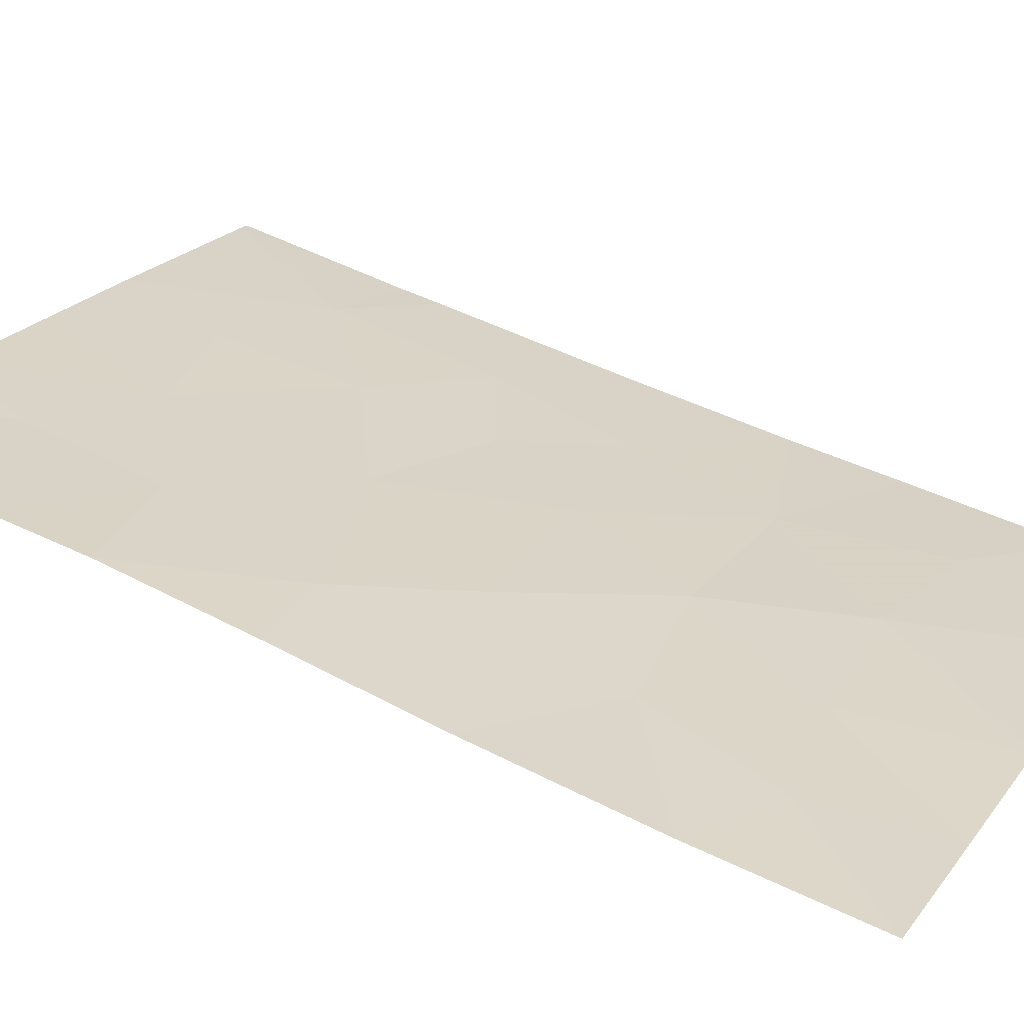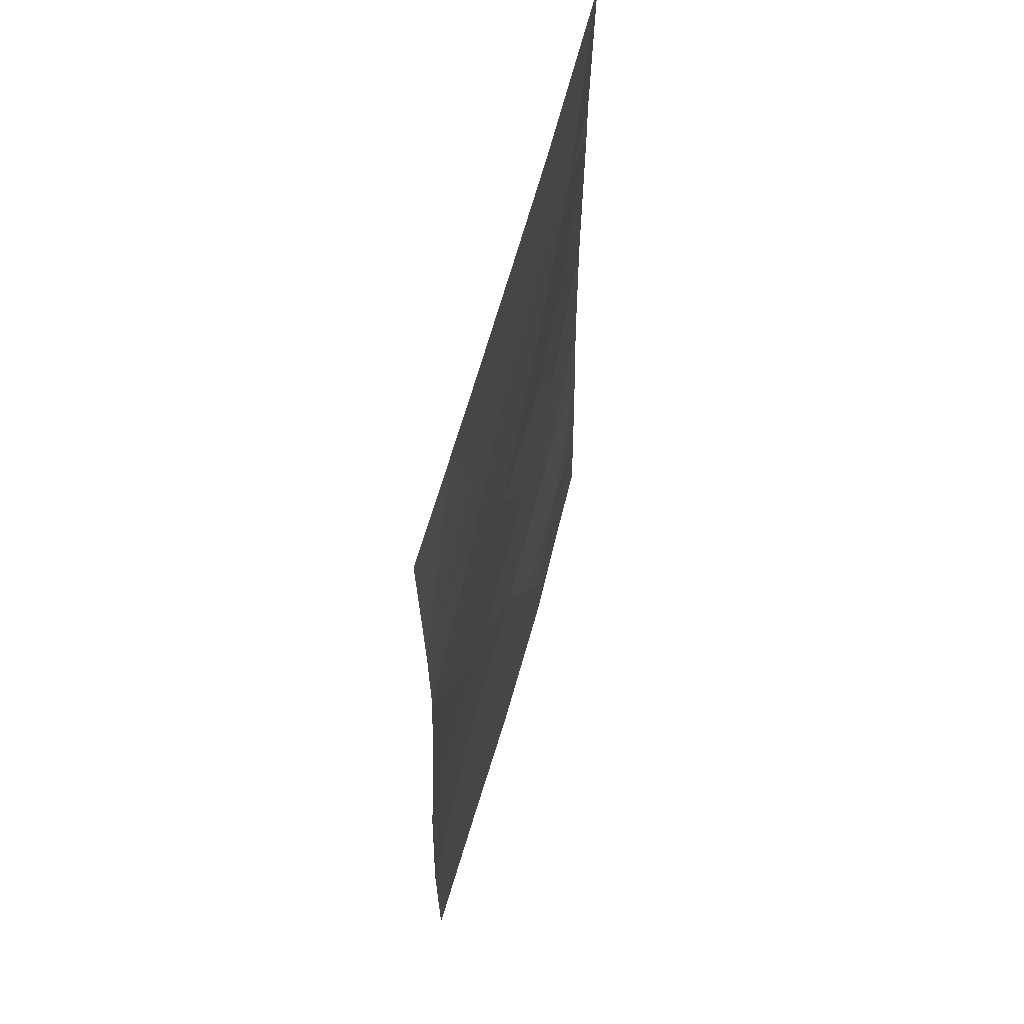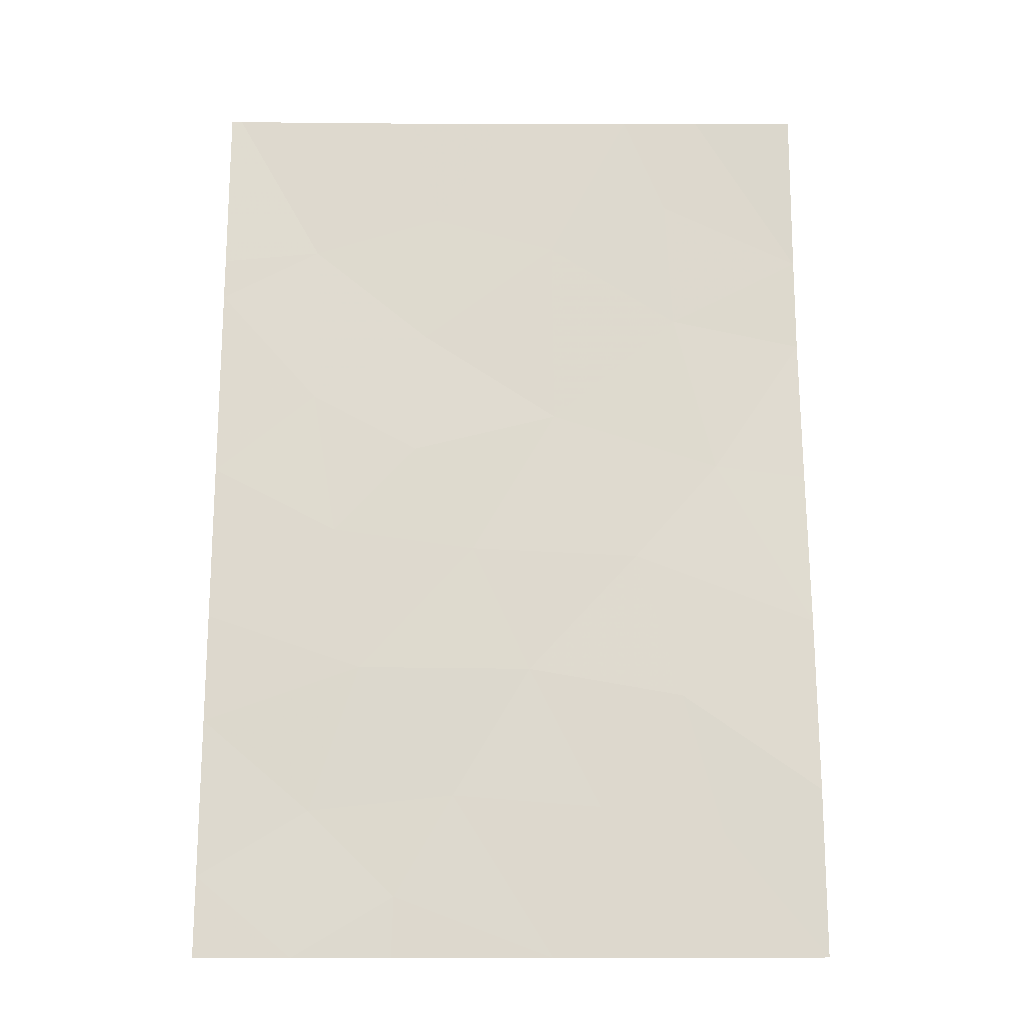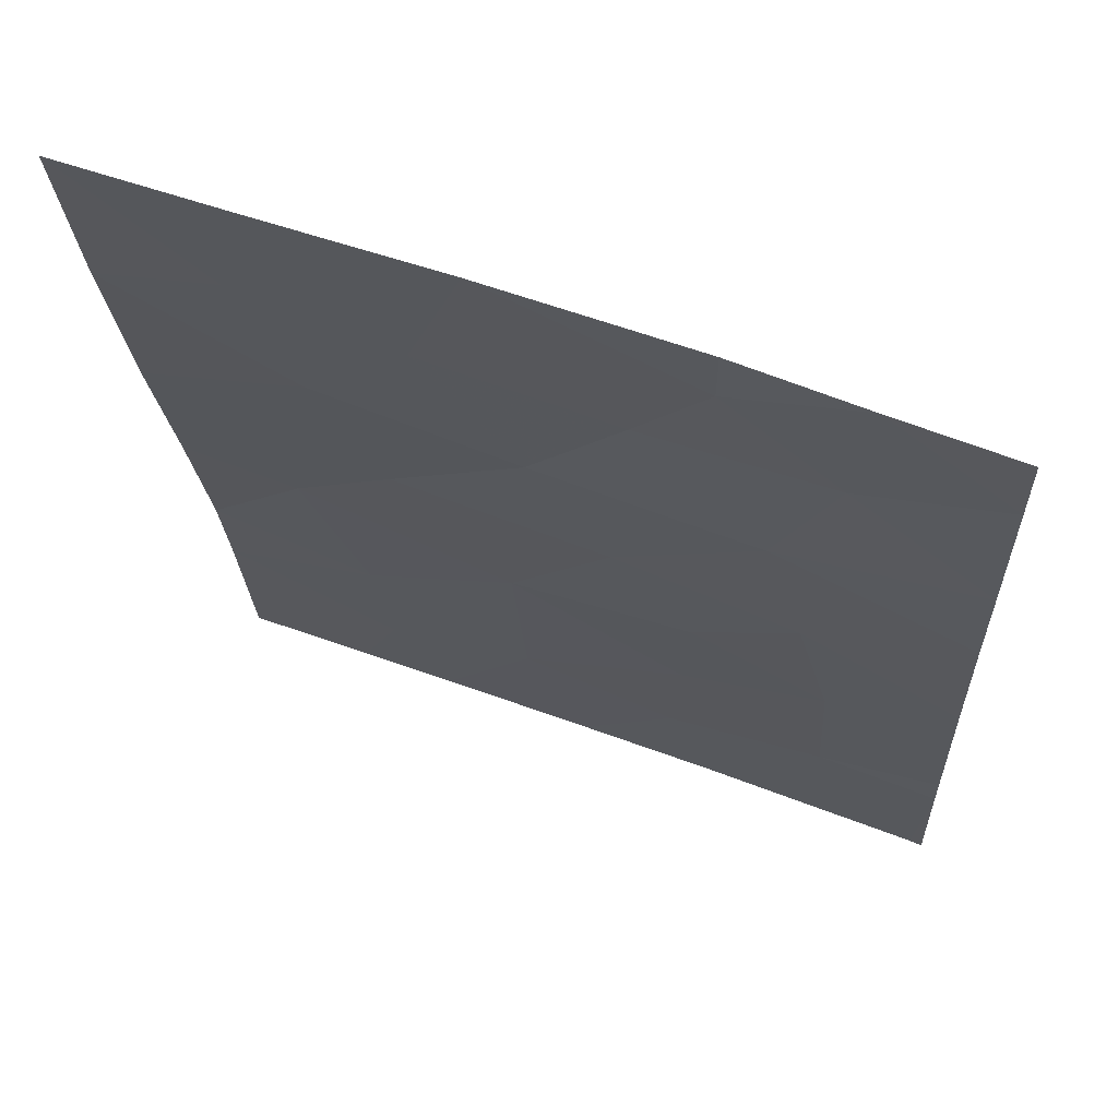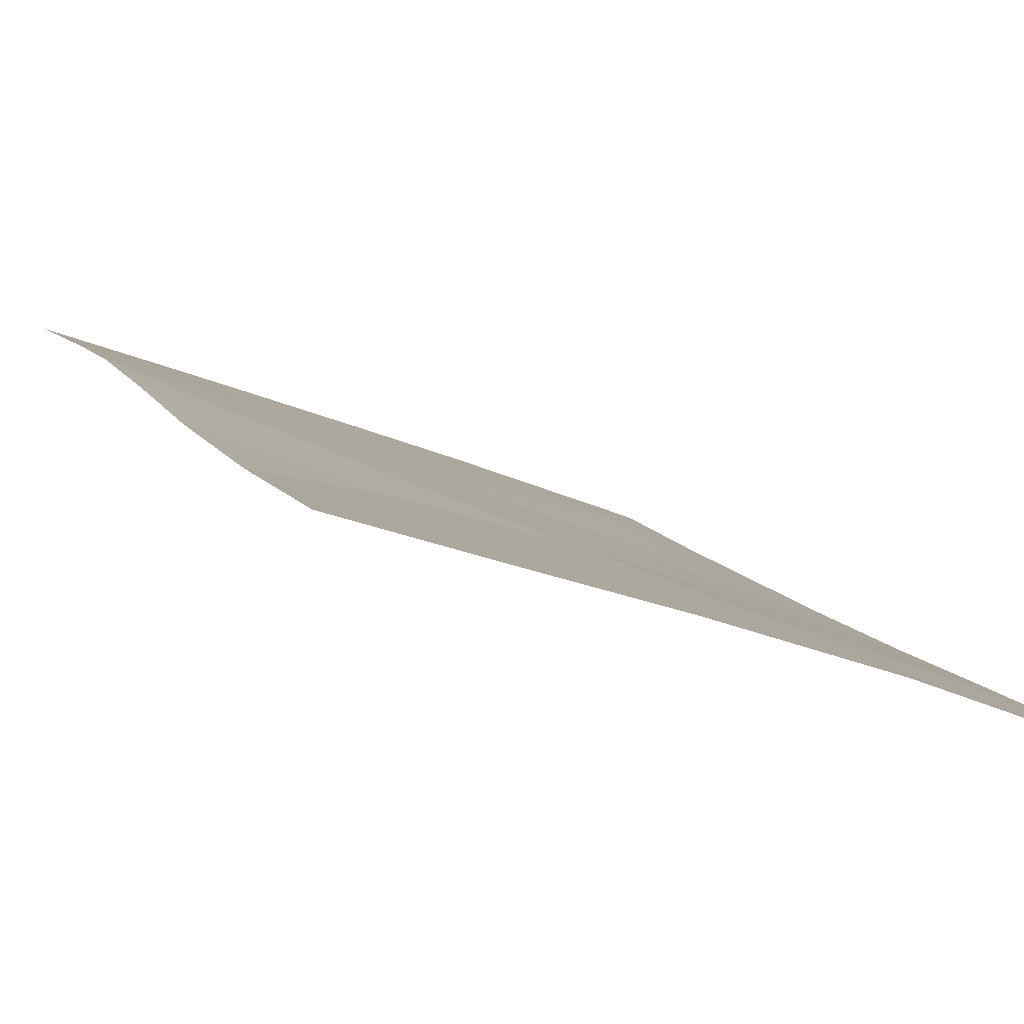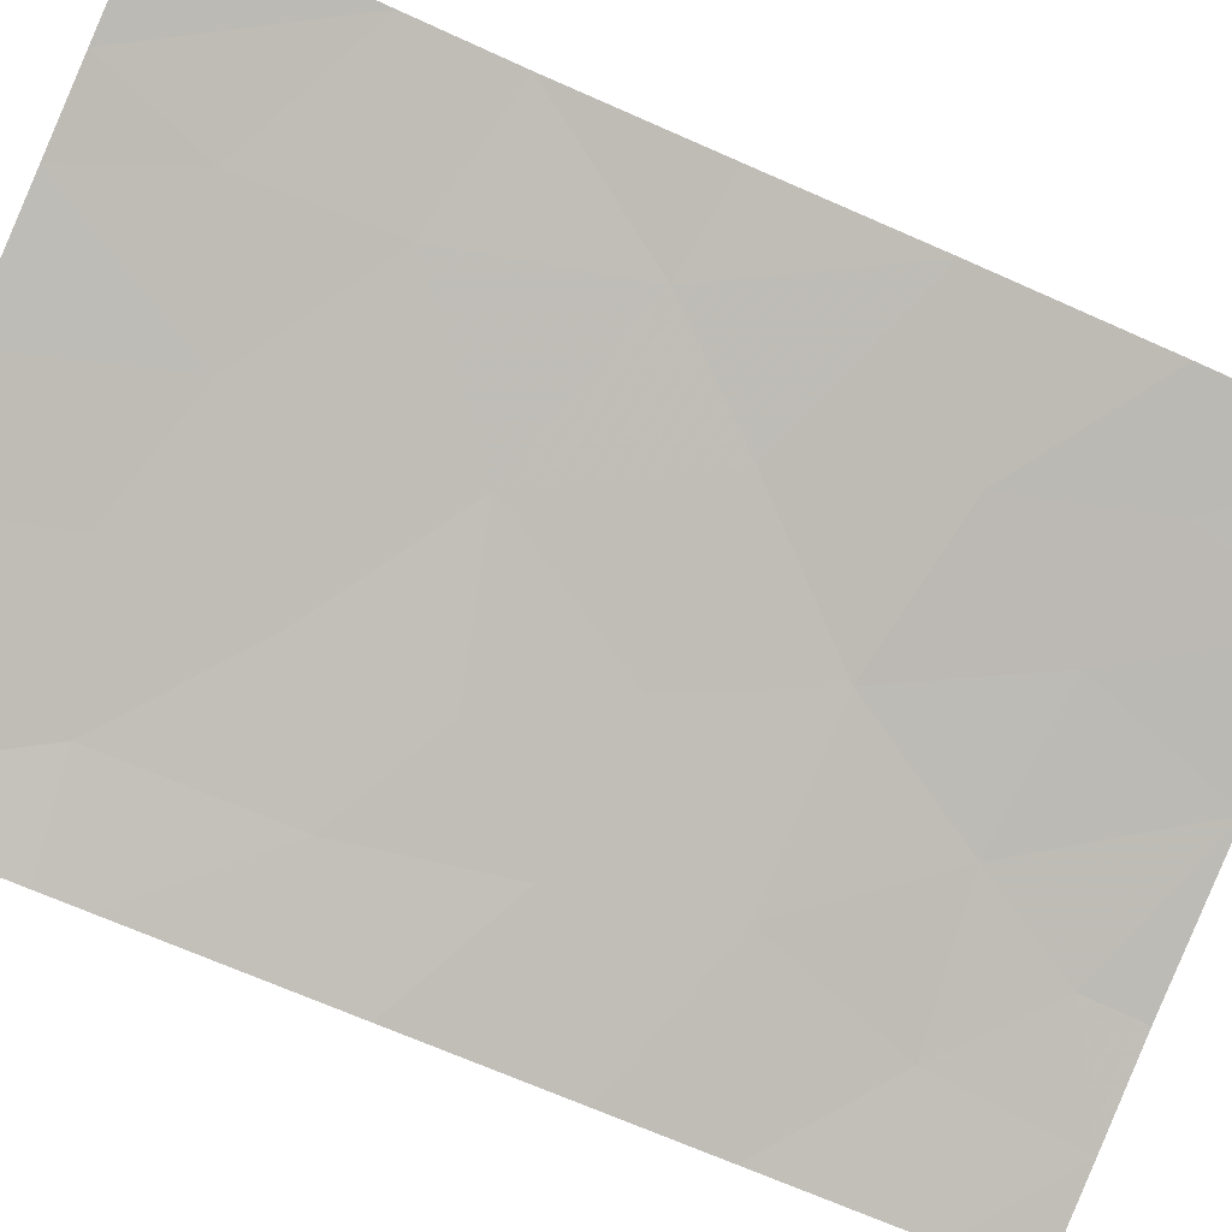
<metadata>
{"format":"obj","ext":"obj","renderer":"f3d","projection":"perspective","resolution":1024,"background":"white","views":[{"elev":46.1,"azim":119.8,"up":"+Y"},{"elev":61.5,"azim":124.8,"up":"+Z"},{"elev":-18.4,"azim":19.9,"up":"+Z"},{"elev":-19.1,"azim":-177.5,"up":"+Y"},{"elev":10.7,"azim":160.2,"up":"+Y"},{"elev":-66.1,"azim":65.4,"up":"+Y"}]}
</metadata>
<code>
v -12.9 56.35 50
v -14.47 55.78 50
v -13.91 55.98 47.97
v -15.9 55.26 38
v -15.88 55.27 38.78
v -15.45 55.42 48.44
v -16.94 54.85 39.89
v -12.38 56.54 48.64
v -18.23 54.3 47.18
v -18.23 54.3 47.74
v -17.04 54.82 47.9
v -10.61 57.09 42.45
v -10.59 57.06 40.16
v -11.79 56.76 44.68
v -13.88 55.99 45.41
v -14.21 55.85 41.8
v -17.09 54.79 38
v -18.25 54.33 39.03
v -18.25 54.33 38
v -10.64 57.15 50
v -10.67 57.2 47.77
v -11.92 56.7 50
v -18.22 54.28 44.58
v -18.23 54.29 42.5
v -13.94 55.96 38
v -10.65 57.16 44.52
v -12.21 56.53 38
v -10.68 57.21 46.49
v -10.6 57.08 38
v -18.13 54.4 50
v -18.26 54.34 49.93
v -11.81 56.66 39.58
v -15.84 55.27 50
v -18.24 54.31 41.08
v -18.26 54.34 50
v -16.34 55.04 41.81
v -12.28 56.5 41.43
v -15.58 55.36 46.61
v -15.17 55.52 40.1
v -12.3 56.58 46.86
v -16.69 54.89 43.74
v -15.68 55.28 44.92
v -12.84 56.36 43.38
v -13.34 56.15 39.94
v -14.93 55.58 43.48
v -17.01 54.79 45.69
f 1 2 3
f 10 9 11
f 17 18 19
f 15 3 38
f 21 20 22
f 21 22 8
f 14 15 43
f 7 17 5
f 17 7 18
f 39 16 36
f 41 45 42
f 15 38 42
f 12 14 43
f 26 28 14
f 28 21 40
f 40 14 28
f 13 32 29
f 27 29 32
f 22 1 8
f 10 11 30
f 10 30 31
f 33 11 6
f 2 33 6
f 6 3 2
f 17 4 5
f 9 23 46
f 46 11 9
f 32 37 44
f 16 43 45
f 15 14 40
f 34 18 7
f 16 39 44
f 35 31 30
f 30 11 33
f 7 36 34
f 40 21 8
f 13 37 32
f 6 38 3
f 38 6 11
f 5 39 7
f 36 7 39
f 4 25 5
f 8 3 40
f 3 8 1
f 13 12 37
f 23 24 41
f 36 41 24
f 44 25 27
f 24 34 36
f 46 41 42
f 41 36 45
f 42 45 15
f 42 38 46
f 12 26 14
f 16 37 43
f 37 12 43
f 40 3 15
f 44 37 16
f 32 44 27
f 45 43 15
f 23 41 46
f 5 25 39
f 44 39 25
f 16 45 36
f 11 46 38

</code>
